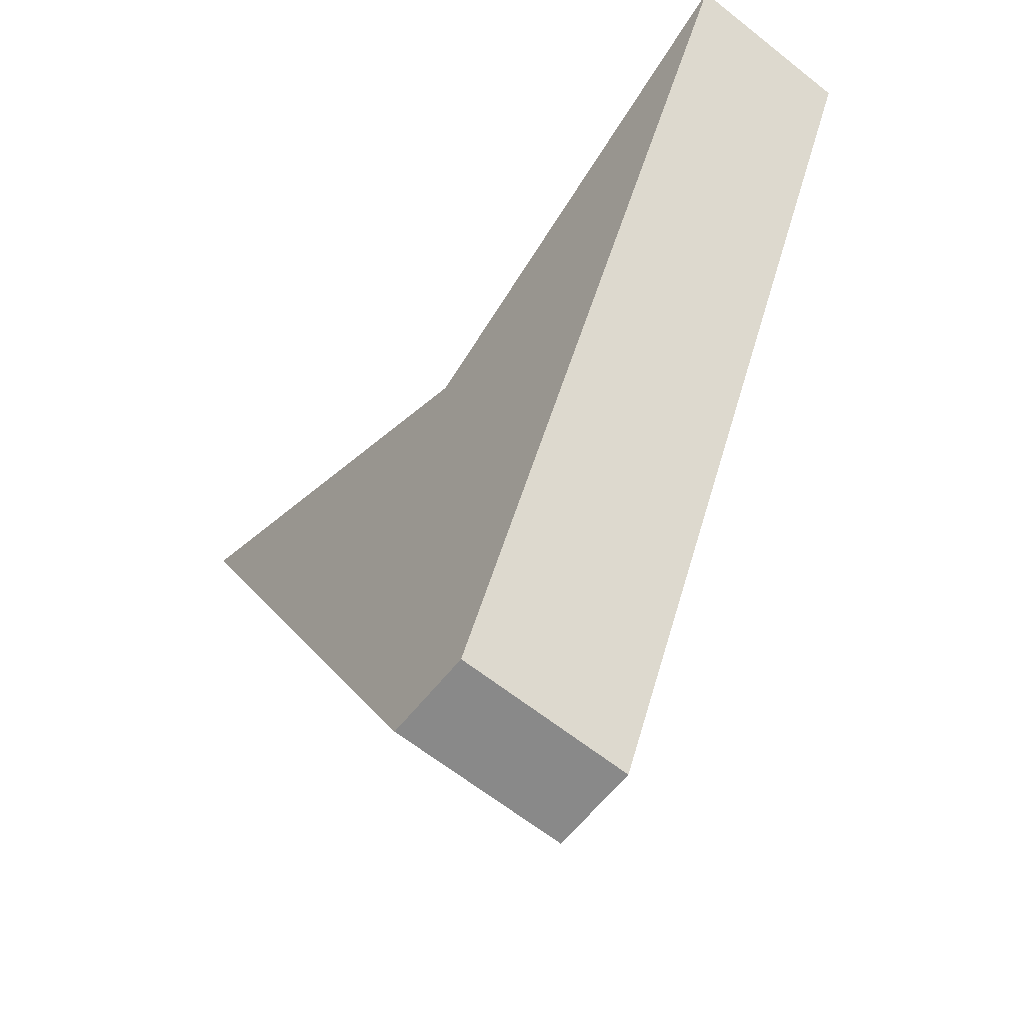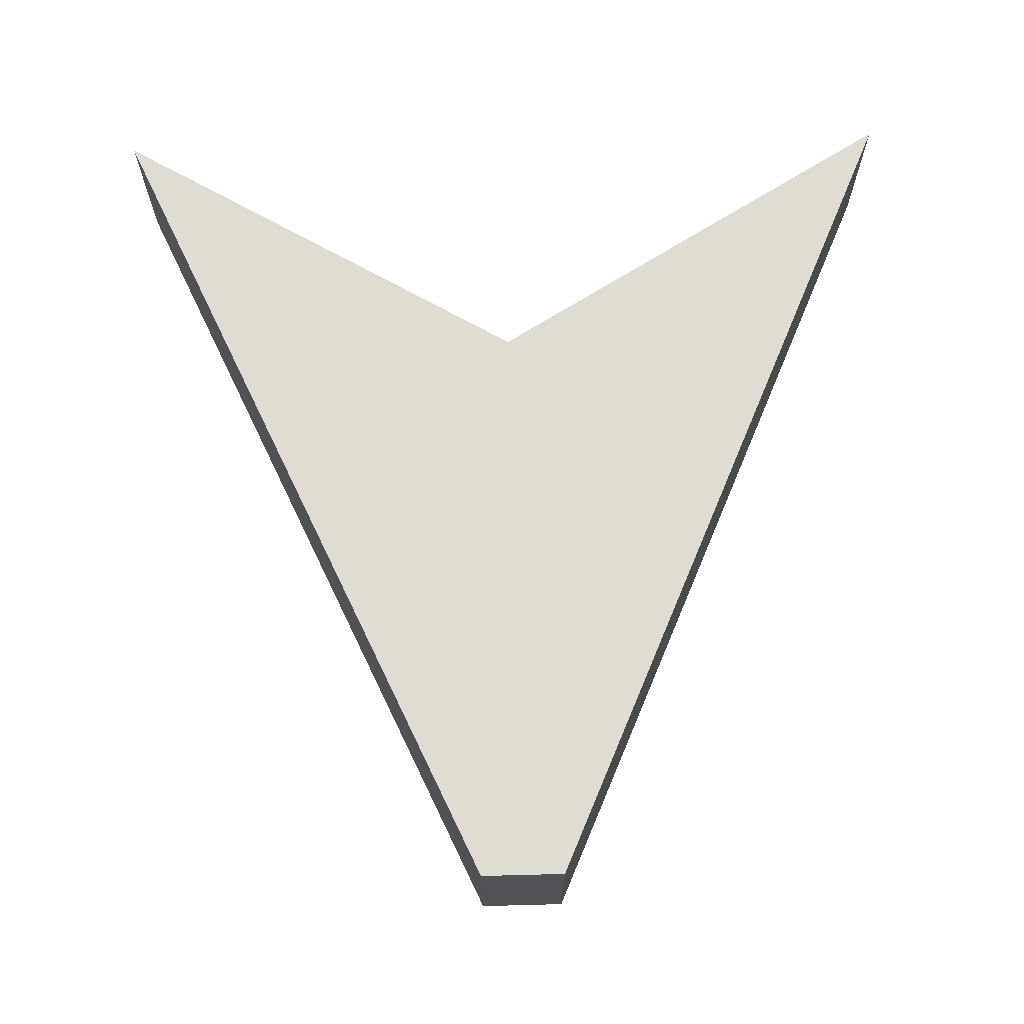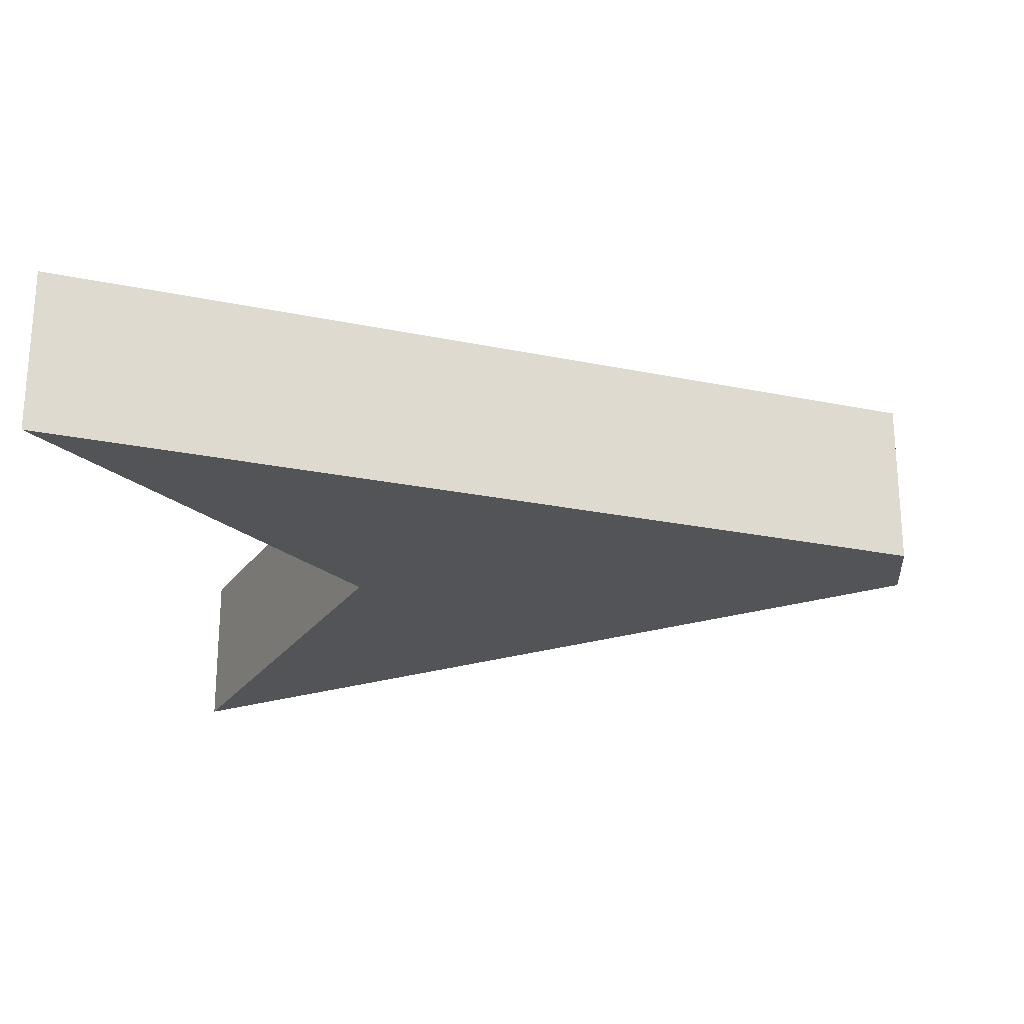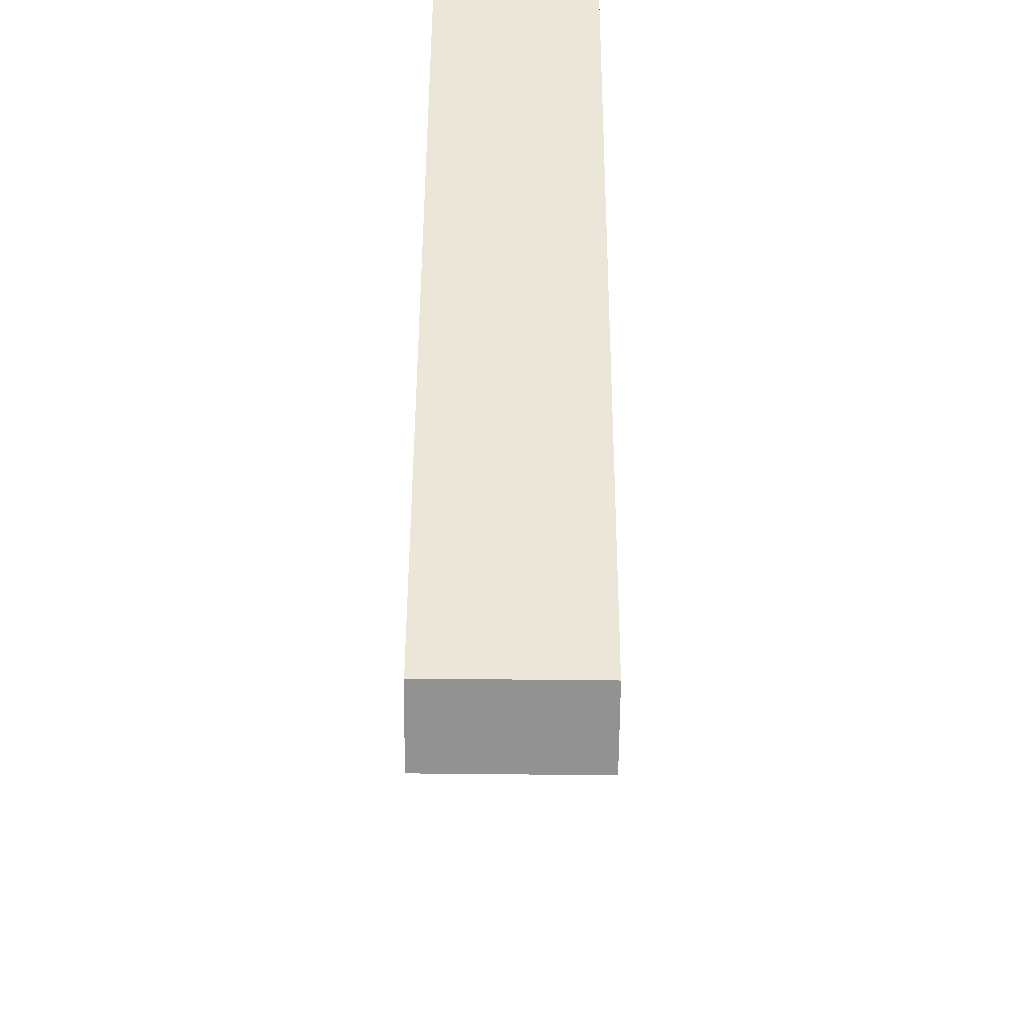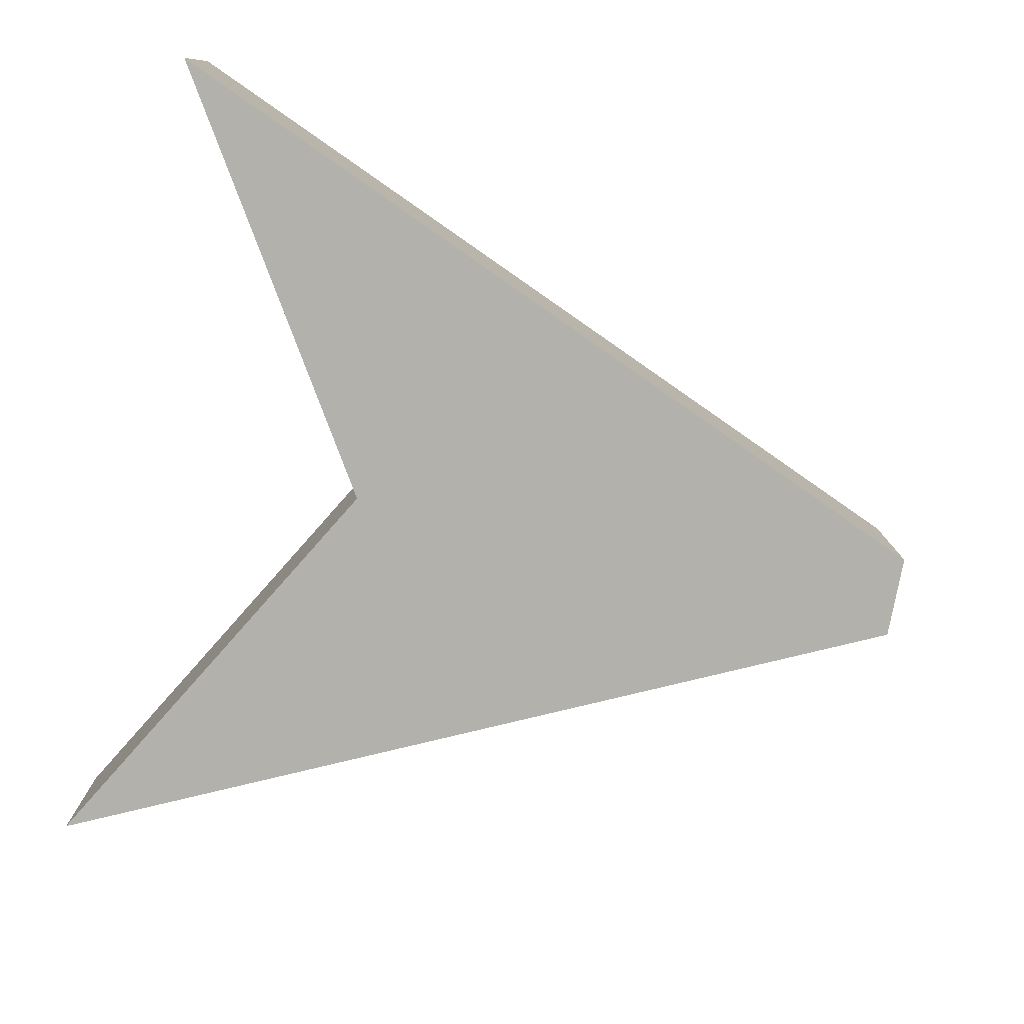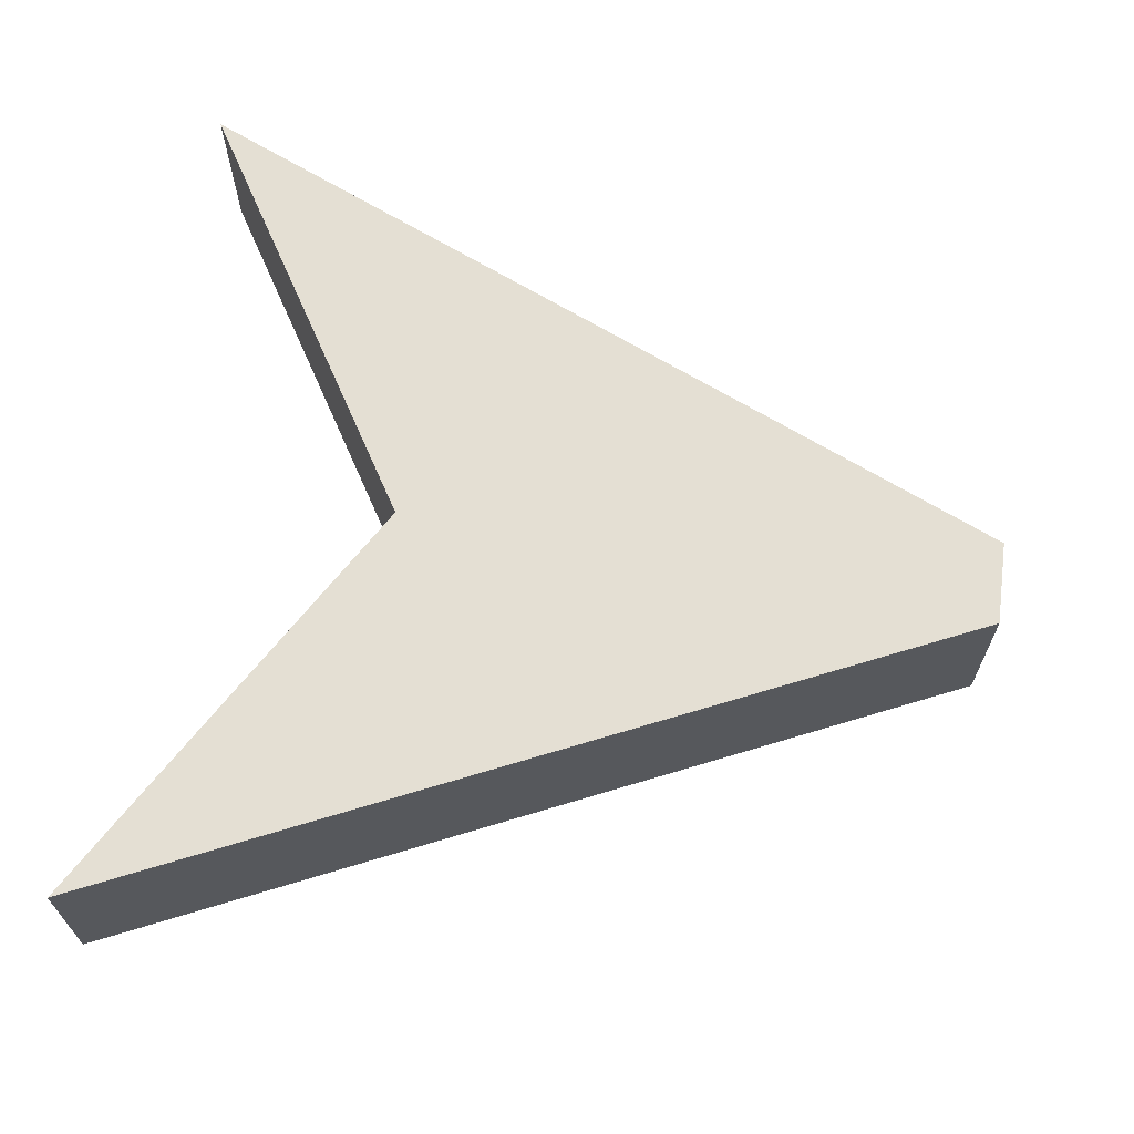
<metadata>
{"format":"obj","ext":"obj","renderer":"f3d","projection":"perspective","resolution":1024,"background":"white","views":[{"elev":-63.2,"azim":51.2,"up":"+Z"},{"elev":69.2,"azim":178.5,"up":"+Y"},{"elev":-23.5,"azim":94.7,"up":"+Y"},{"elev":-66.4,"azim":-90.6,"up":"+Z"},{"elev":-79.0,"azim":79.4,"up":"+Y"},{"elev":66.4,"azim":97.3,"up":"+Y"}]}
</metadata>
<code>
o Cube
v 0.1 0.6 -1
v 1 0.6 1
v -1 0.6 1
v -0.1 0.6 -1
v 0.1 1 -1
v 1 1 1
v -1 1 1
v -0.1 1 -1
v -1e-06 1 0.4
v 0 0.6 0.4
f 1 3 4
f 1 10 3
f 1 2 10
f 5 8 7
f 5 7 9
f 5 9 6
f 1 5 6
f 1 6 2
f 10 2 6
f 10 6 9
f 3 7 8
f 3 8 4
f 5 1 4
f 5 4 8
f 10 9 7
f 10 7 3

</code>
